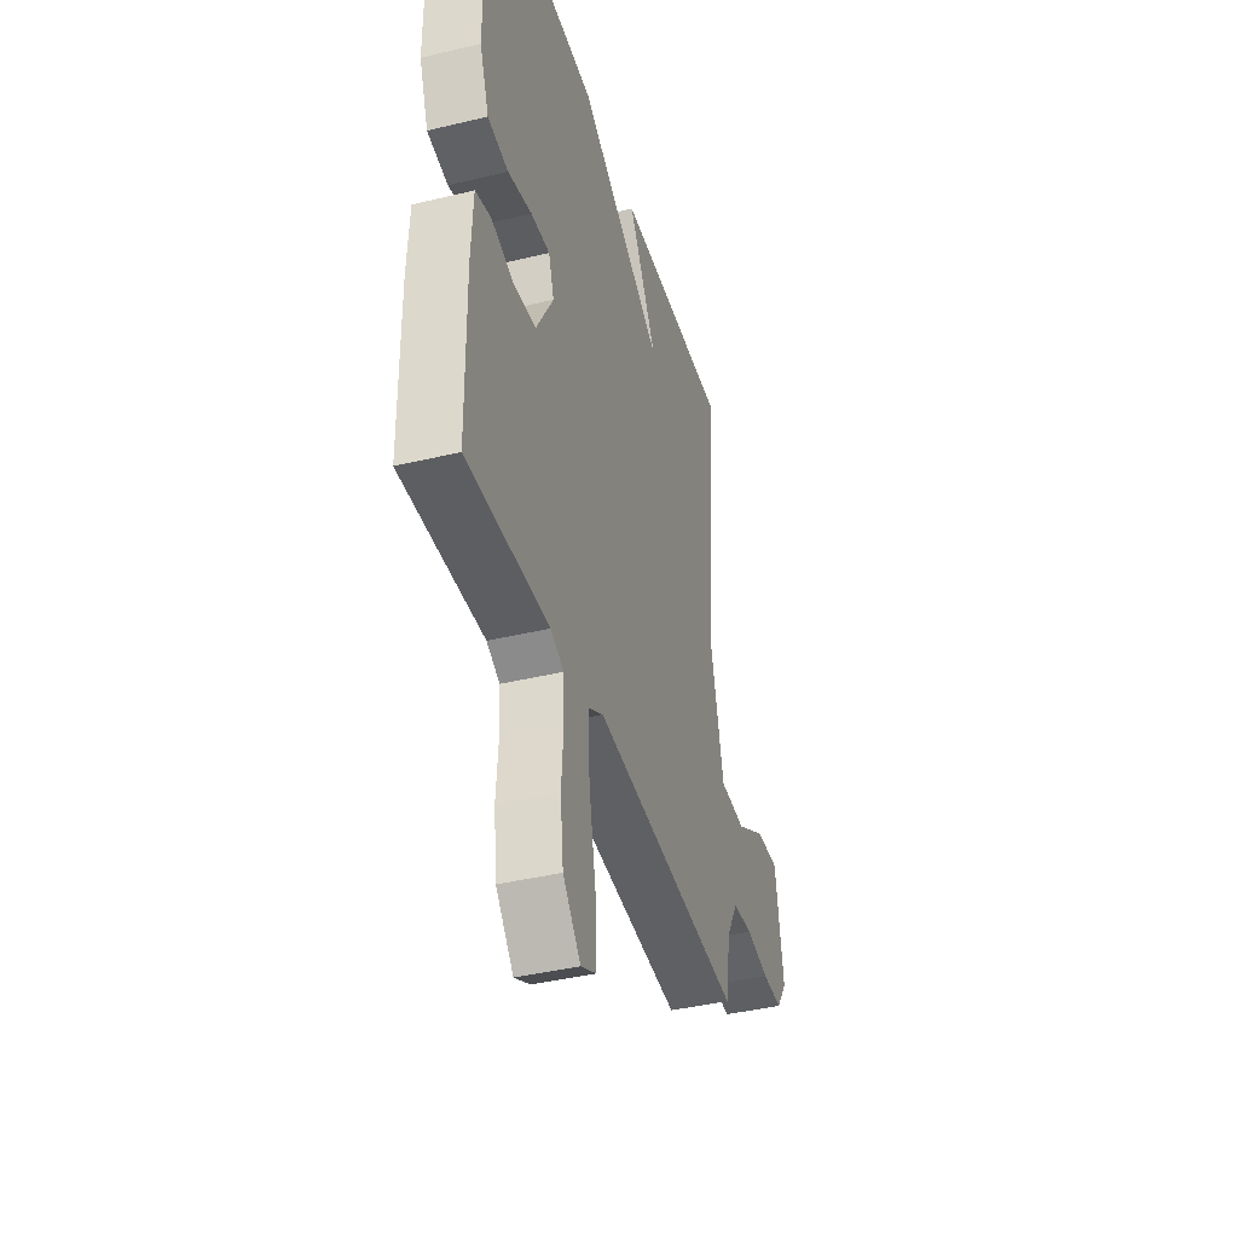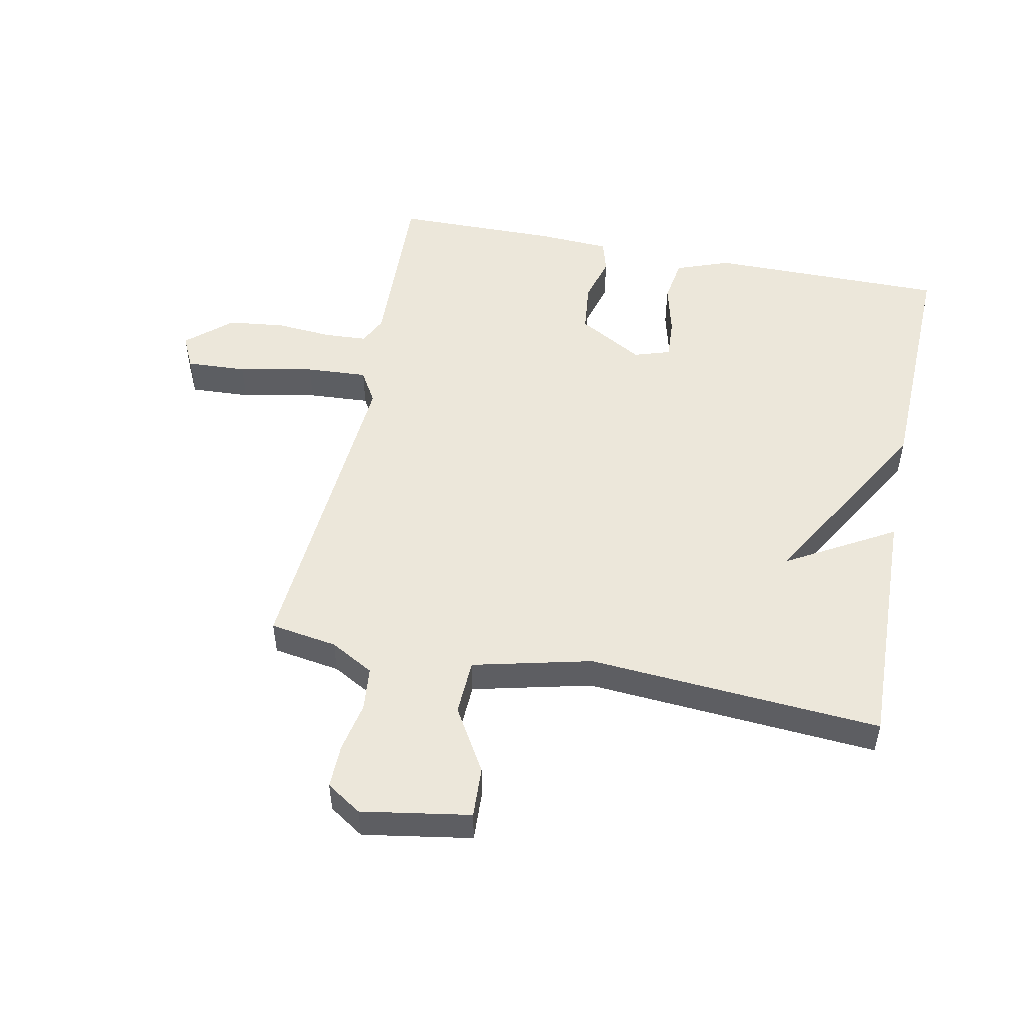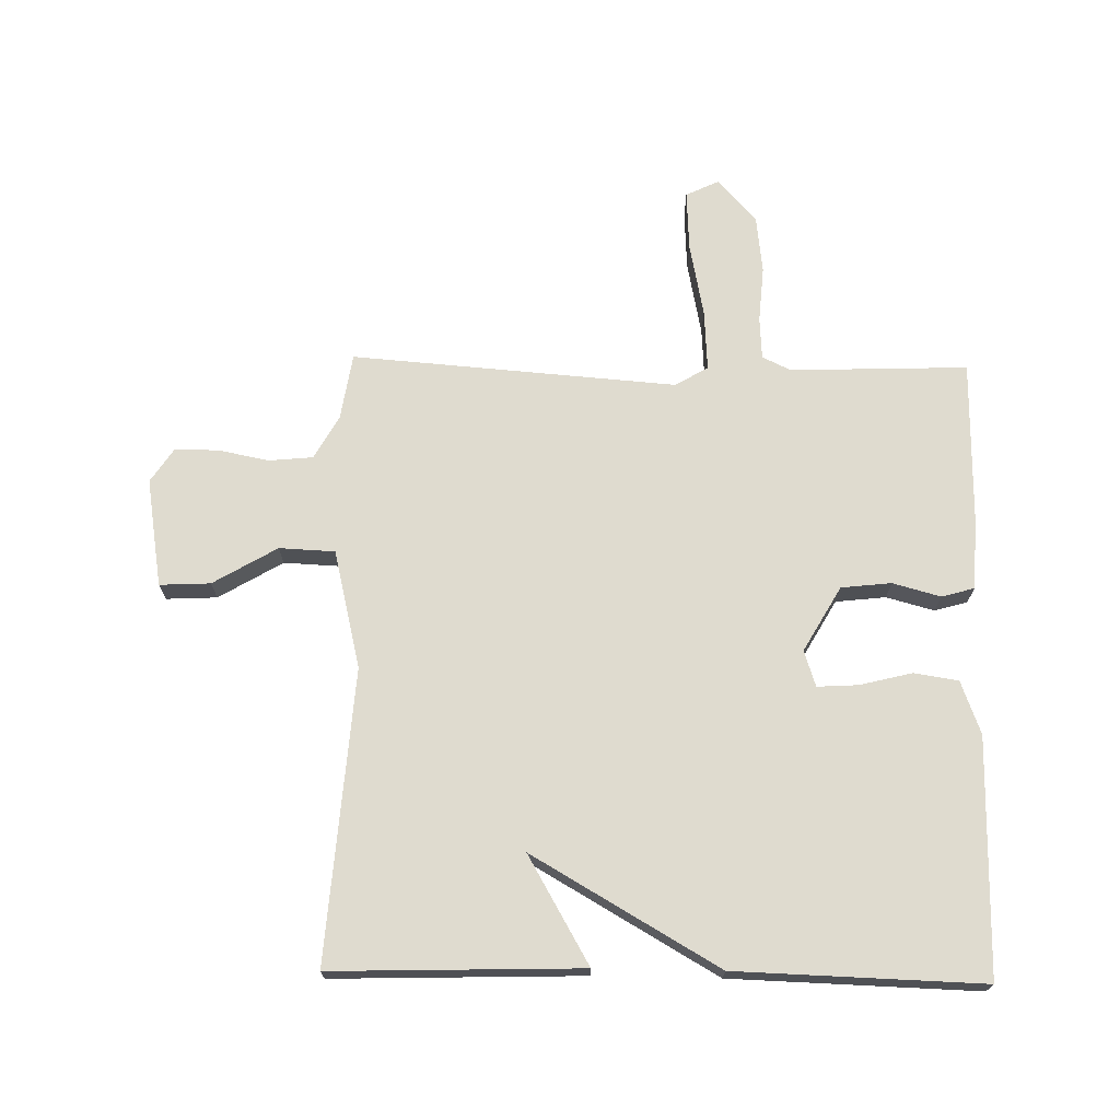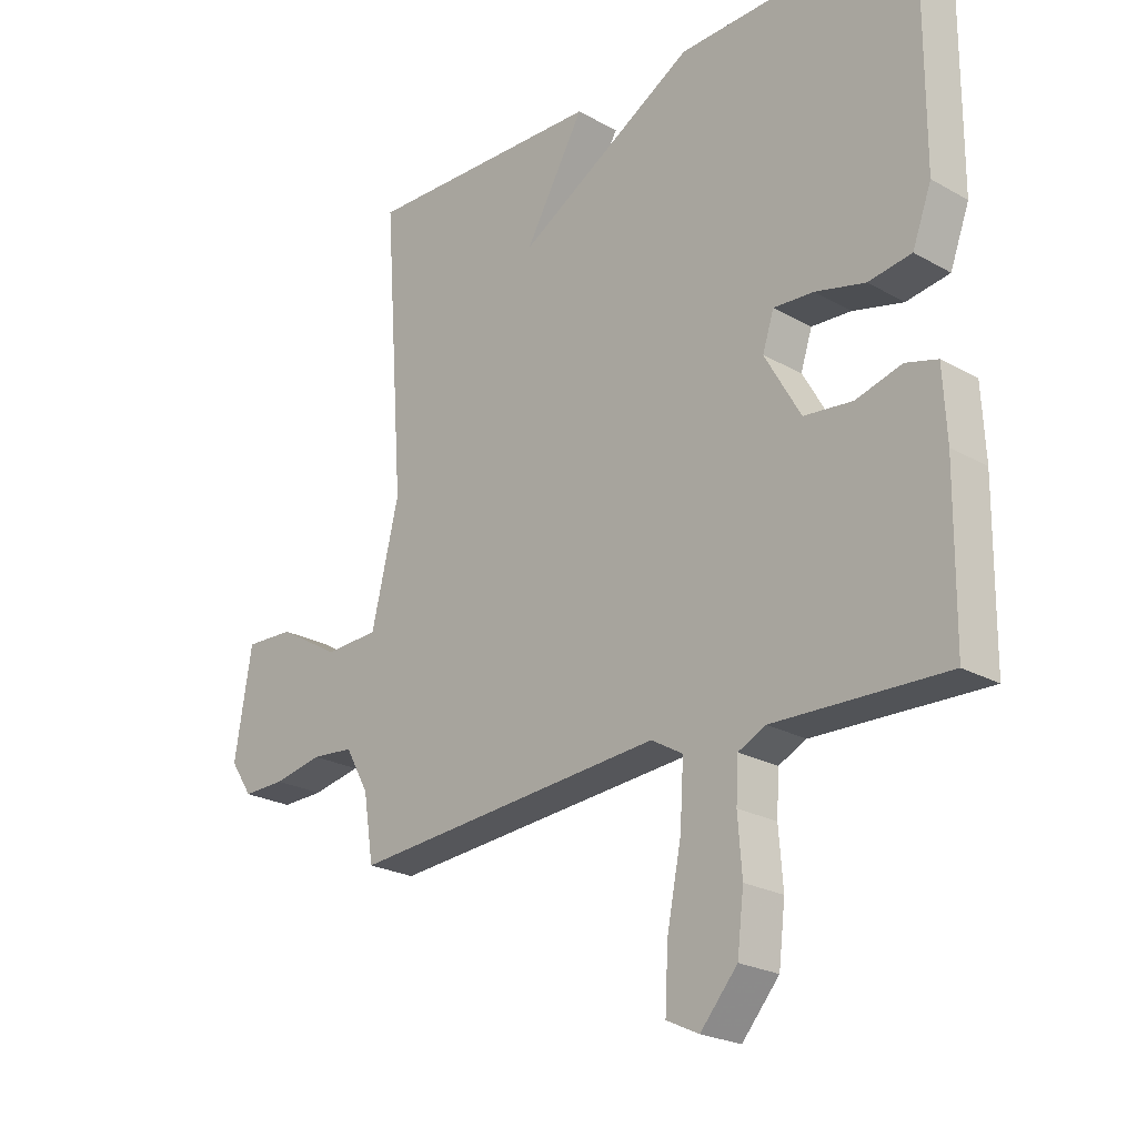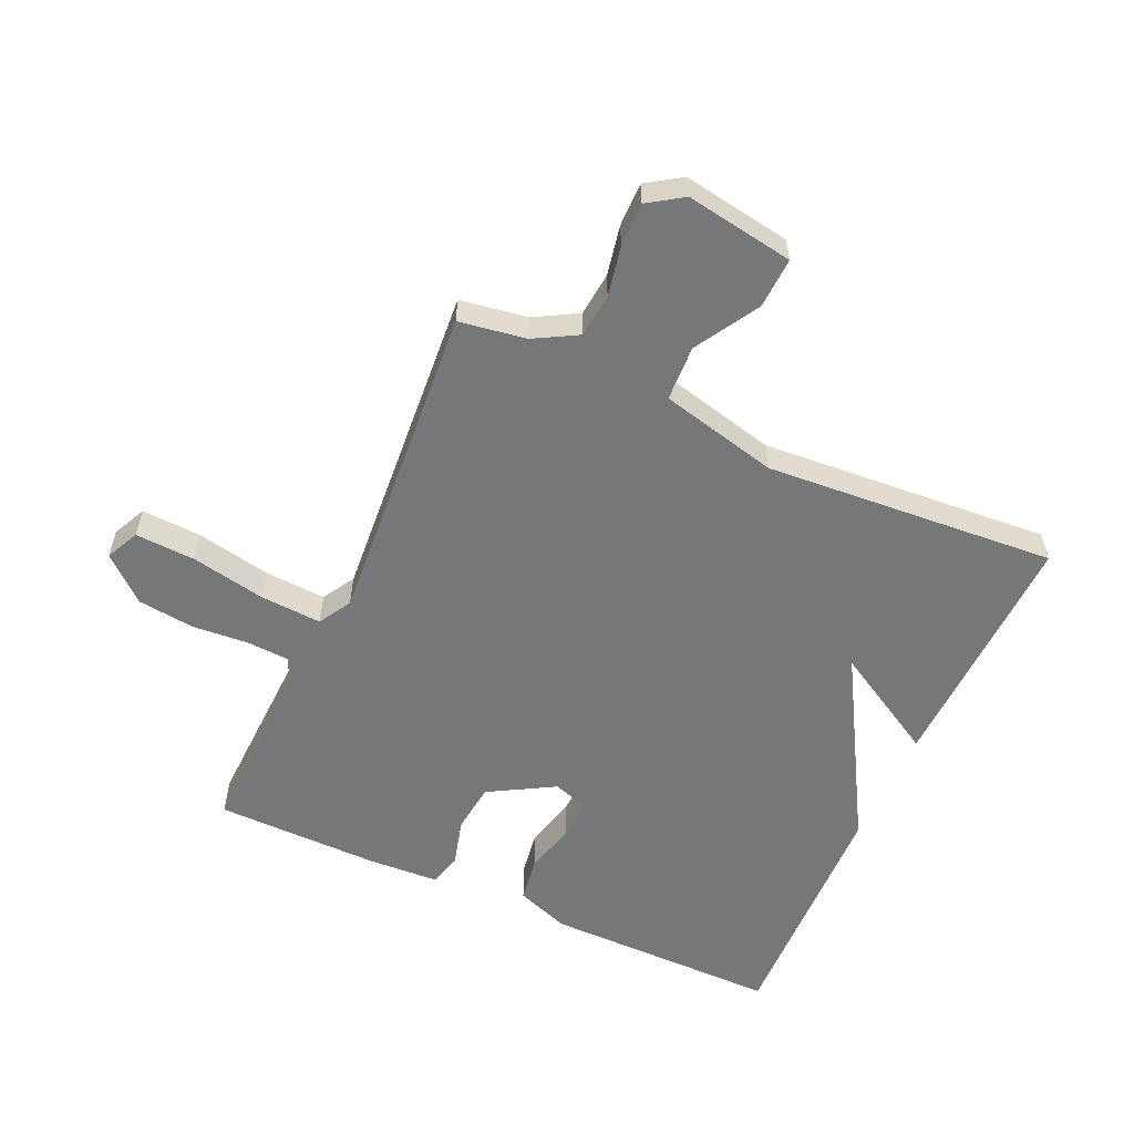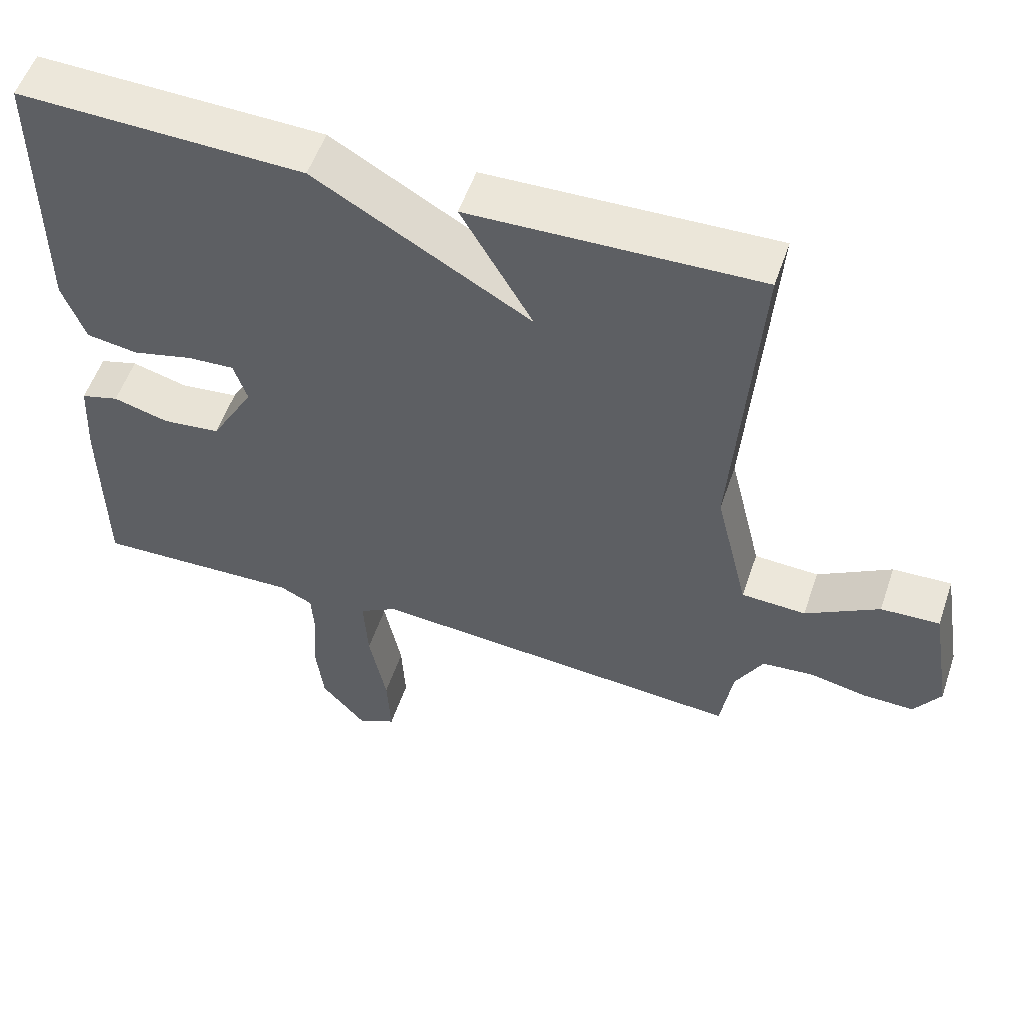
<metadata>
{"format":"obj","ext":"obj","renderer":"f3d","projection":"perspective","resolution":1024,"background":"white","views":[{"elev":-40.4,"azim":106.4,"up":"+Z"},{"elev":50.8,"azim":-78.6,"up":"+Y"},{"elev":70.5,"azim":1.1,"up":"+Y"},{"elev":-23.3,"azim":46.4,"up":"+Z"},{"elev":-57.0,"azim":-114.3,"up":"+Y"},{"elev":54.4,"azim":-161.3,"up":"+Z"}]}
</metadata>
<code>
v -0.5 0.07 0.5
v -0.098 0.07 0.488
v -0.198 0.07 0.315
v 0.102 0.07 0.488
v 0.5 0.07 0.5
v 0.499 0.07 0.118
v 0.467 0.07 0.032
v 0.395 0.07 0.021
v 0.311 0.07 0.042
v 0.245 0.07 0.046
v 0.226 0.07 -0.012
v 0.286 0.07 -0.117
v 0.367 0.07 -0.126
v 0.444 0.07 -0.105
v 0.497 0.07 -0.12
v 0.503 0.07 -0.235
v 0.5 0.07 -0.5
v 0.213 0.07 -0.49
v 0.167 0.07 -0.512
v 0.163 0.07 -0.58
v 0.17 0.07 -0.671
v 0.159 0.07 -0.763
v 0.097 0.07 -0.834
v 0.043 0.07 -0.808
v 0.048 0.07 -0.711
v 0.072 0.07 -0.59
v 0.078 0.07 -0.491
v 0.025 0.07 -0.46
v -0.5 0.07 -0.5
v -0.517 0.07 -0.392
v -0.556 0.07 -0.322
v -0.627 0.07 -0.315
v -0.708 0.07 -0.331
v -0.779 0.07 -0.332
v -0.816 0.07 -0.276
v -0.787 0.07 -0.101
v -0.705 0.07 -0.105
v -0.602 0.07 -0.166
v -0.512 0.07 -0.162
v -0.466 0.07 0.029
v -0.5 0 0.5
v -0.098 0 0.488
v -0.198 0 0.315
v 0.102 0 0.488
v 0.5 0 0.5
v 0.499 0 0.118
v 0.467 0 0.032
v 0.395 0 0.021
v 0.311 0 0.042
v 0.245 0 0.046
v 0.226 0 -0.012
v 0.286 0 -0.117
v 0.367 0 -0.126
v 0.444 0 -0.105
v 0.497 0 -0.12
v 0.503 0 -0.235
v 0.5 0 -0.5
v 0.213 0 -0.49
v 0.167 0 -0.512
v 0.163 0 -0.58
v 0.17 0 -0.671
v 0.159 0 -0.763
v 0.097 0 -0.834
v 0.043 0 -0.808
v 0.048 0 -0.711
v 0.072 0 -0.59
v 0.078 0 -0.491
v 0.025 0 -0.46
v -0.5 0 -0.5
v -0.517 0 -0.392
v -0.556 0 -0.322
v -0.627 0 -0.315
v -0.708 0 -0.331
v -0.779 0 -0.332
v -0.816 0 -0.276
v -0.787 0 -0.101
v -0.705 0 -0.105
v -0.602 0 -0.166
v -0.512 0 -0.162
v -0.466 0 0.029
f 36 37 38
f 35 36 38
f 34 35 38
f 33 34 38
f 32 33 38
f 31 32 38 39
f 30 31 39
f 30 39 40
f 29 30 40
f 28 29 40
f 24 25 26
f 23 24 26
f 22 23 26
f 21 22 26
f 20 21 26
f 19 20 26 27
f 28 40 1
f 27 28 1
f 19 27 1
f 18 19 1
f 16 17 18
f 15 16 18
f 14 15 18
f 13 14 18
f 7 8 9
f 6 7 9
f 5 6 9
f 4 5 9
f 3 4 9
f 3 9 10
f 1 2 3
f 18 1 3
f 12 13 18
f 11 12 18 3
f 3 10 11
f 78 77 76
f 78 76 75
f 78 75 74
f 78 74 73
f 78 73 72
f 79 78 72 71
f 79 71 70
f 80 79 70
f 80 70 69
f 80 69 68
f 66 65 64
f 66 64 63
f 66 63 62
f 66 62 61
f 66 61 60
f 67 66 60 59
f 41 80 68
f 41 68 67
f 41 67 59
f 41 59 58
f 58 57 56
f 58 56 55
f 58 55 54
f 58 54 53
f 49 48 47
f 49 47 46
f 49 46 45
f 49 45 44
f 49 44 43
f 50 49 43
f 43 42 41
f 43 41 58
f 58 53 52
f 43 58 52 51
f 51 50 43
f 1 41 42 2
f 2 42 43 3
f 3 43 44 4
f 4 44 45 5
f 5 45 46 6
f 6 46 47 7
f 7 47 48 8
f 8 48 49 9
f 9 49 50 10
f 10 50 51 11
f 11 51 52 12
f 12 52 53 13
f 13 53 54 14
f 14 54 55 15
f 15 55 56 16
f 16 56 57 17
f 17 57 58 18
f 18 58 59 19
f 19 59 60 20
f 20 60 61 21
f 21 61 62 22
f 22 62 63 23
f 23 63 64 24
f 24 64 65 25
f 25 65 66 26
f 26 66 67 27
f 27 67 68 28
f 28 68 69 29
f 29 69 70 30
f 30 70 71 31
f 31 71 72 32
f 32 72 73 33
f 33 73 74 34
f 34 74 75 35
f 35 75 76 36
f 36 76 77 37
f 37 77 78 38
f 38 78 79 39
f 39 79 80 40
f 40 80 41 1

</code>
